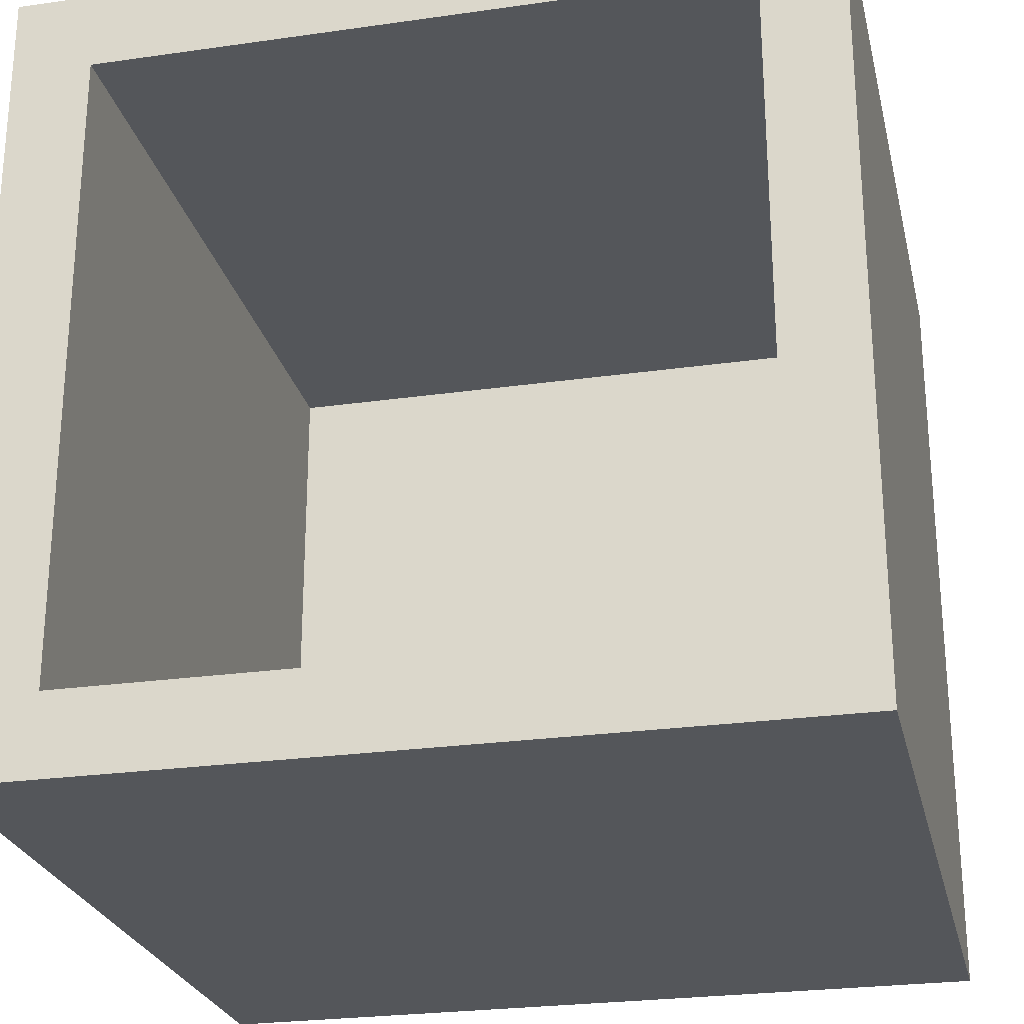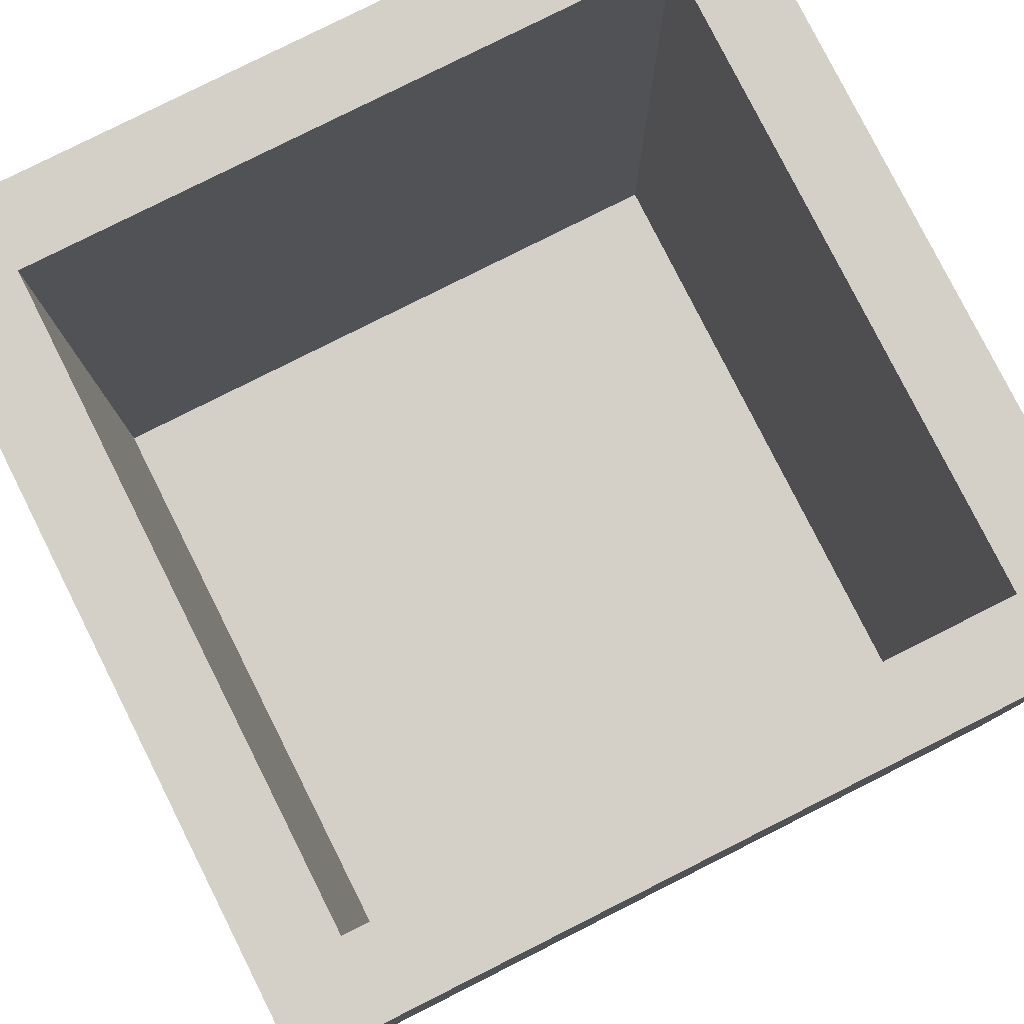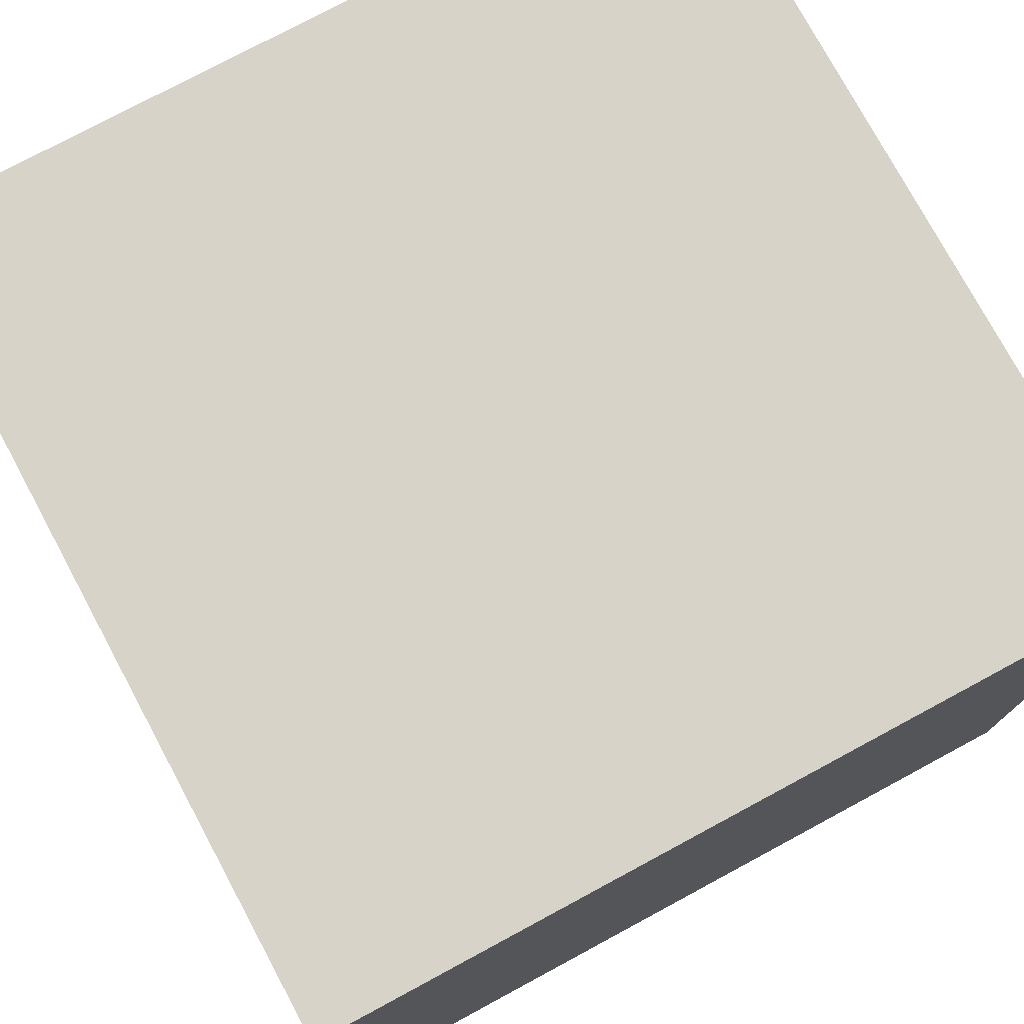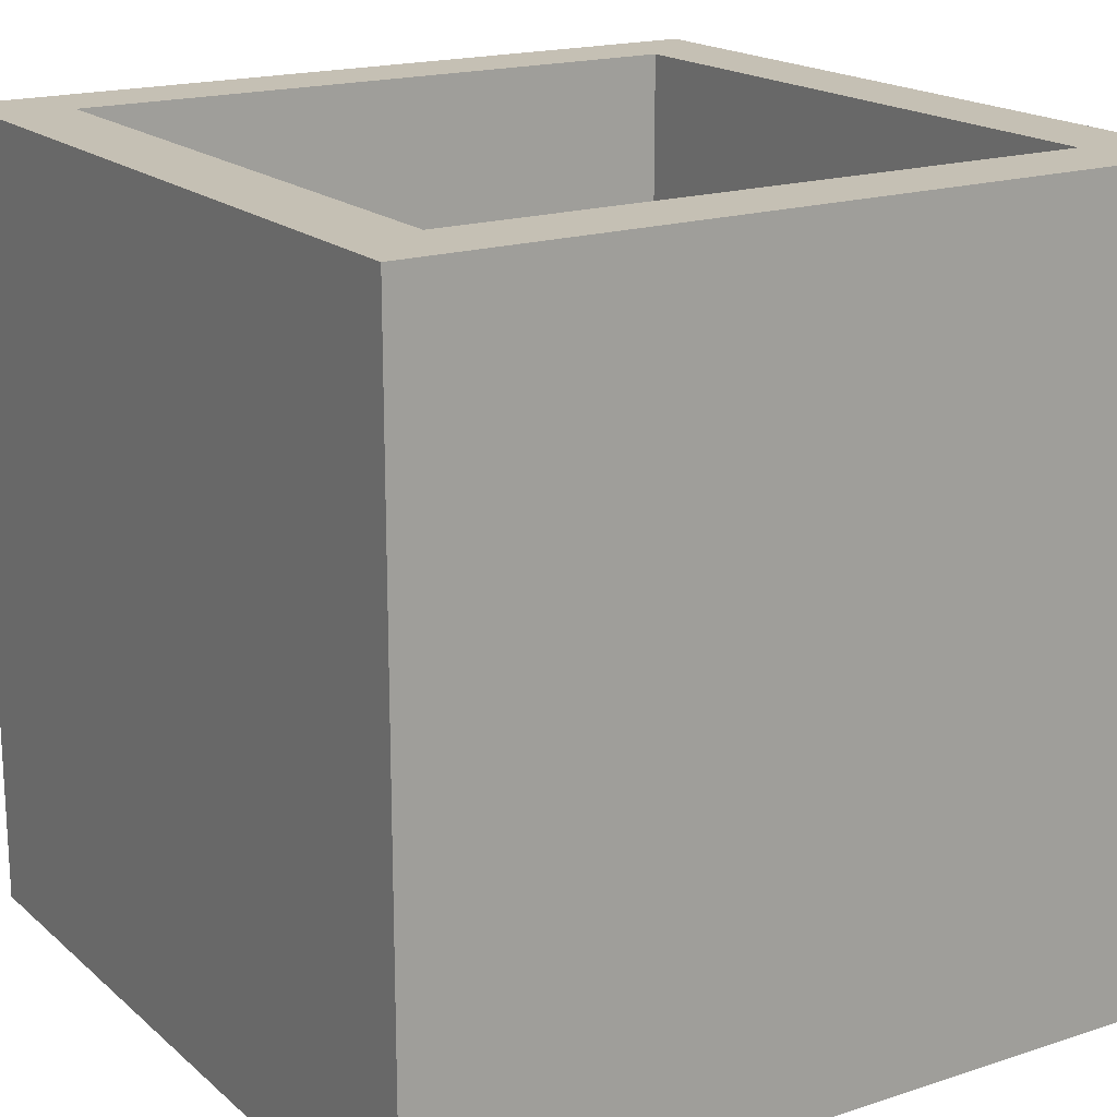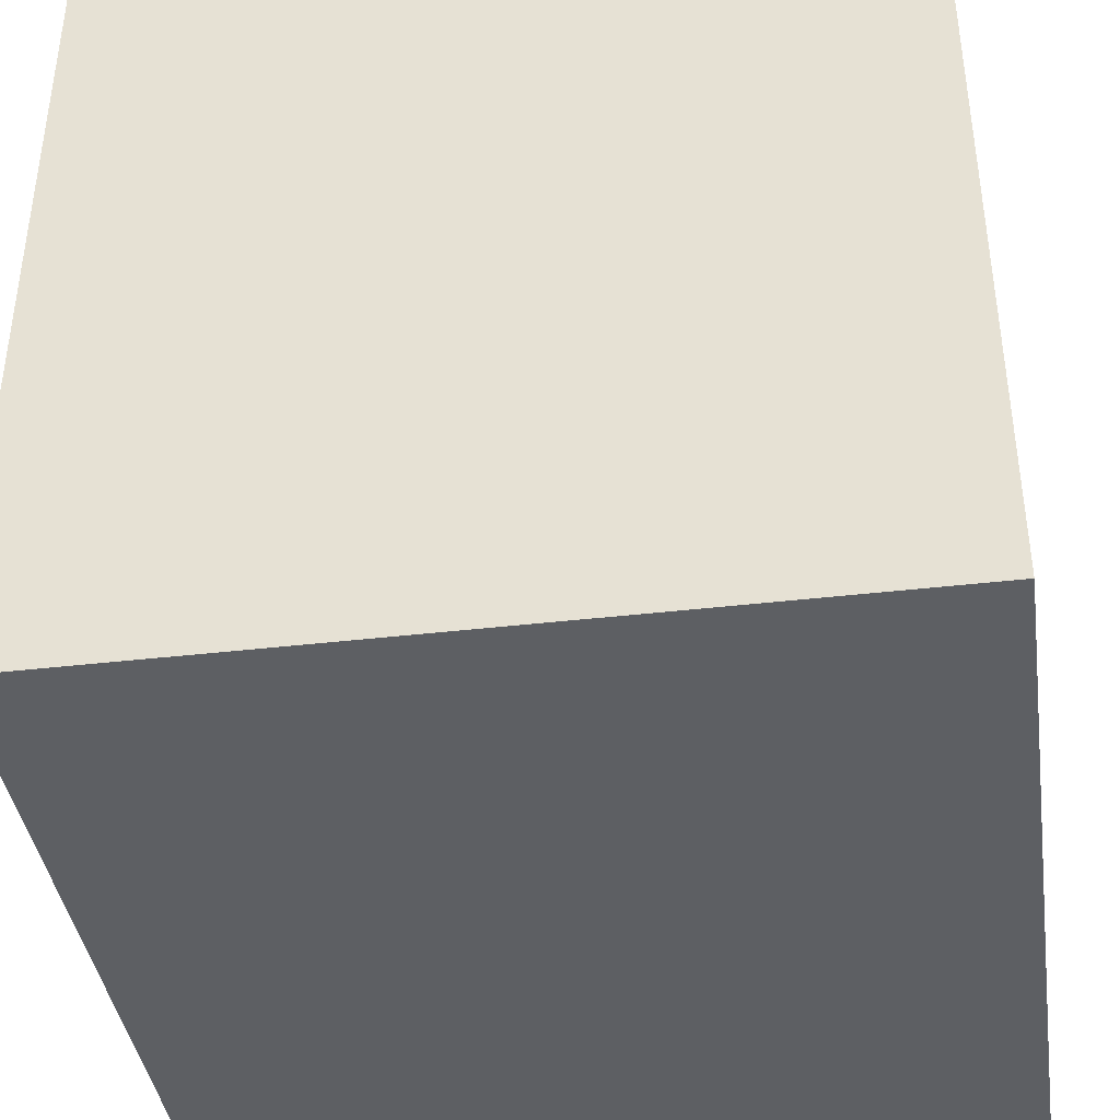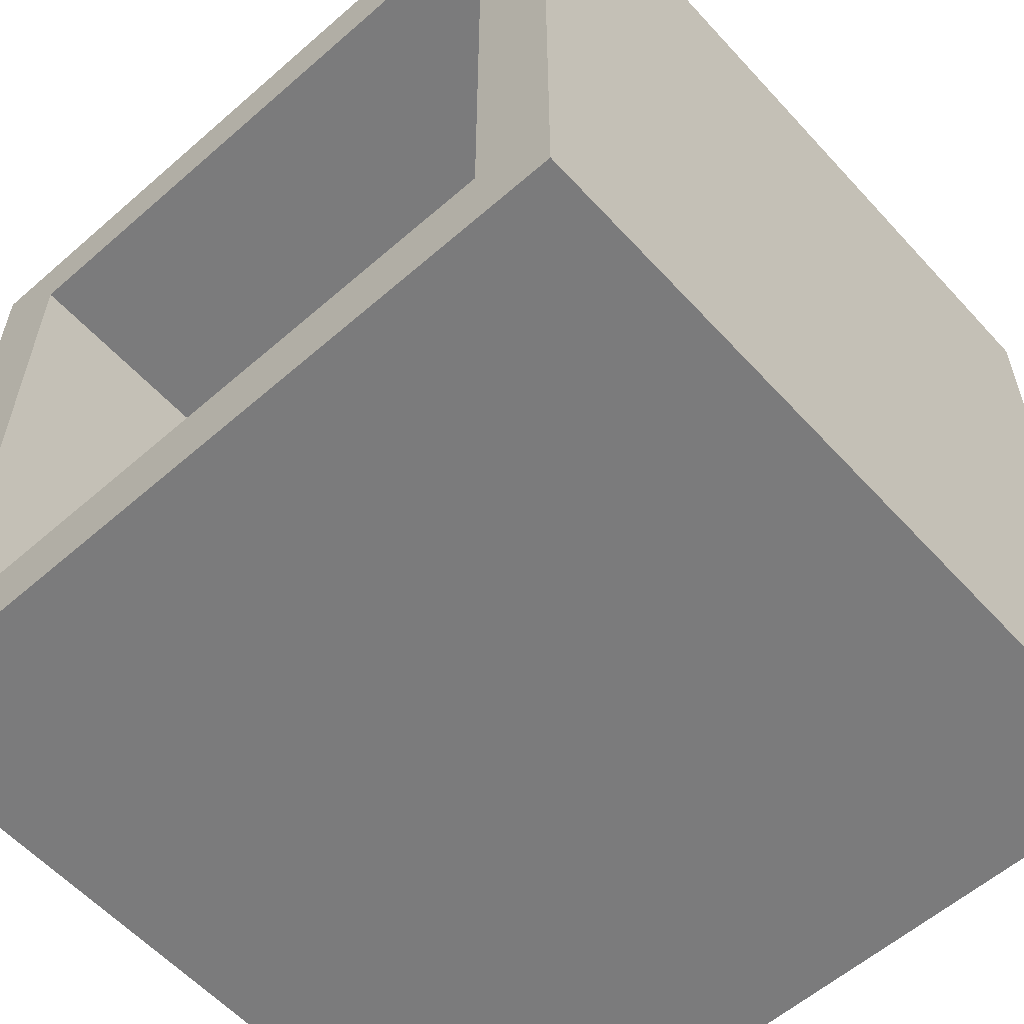
<metadata>
{"format":"obj","ext":"obj","renderer":"f3d","projection":"perspective","resolution":1024,"background":"white","views":[{"elev":-25.5,"azim":-167.1,"up":"+Z"},{"elev":79.9,"azim":153.3,"up":"+Y"},{"elev":76.5,"azim":61.7,"up":"+Z"},{"elev":18.2,"azim":57.7,"up":"+Y"},{"elev":-40.2,"azim":98.2,"up":"+Y"},{"elev":-58.5,"azim":-138.0,"up":"+Z"}]}
</metadata>
<code>
g Activate_BombCreater_Body
v -5 -5 5
v -5 -5 -5
v -5 5 5
v -5 5 -5
v 4 -4 4
v 4 -4 -4
v 4 5 4
v 4 5 -4
v -4 -4 4
v -4 -4 -4
v -4 5 4
v -4 5 -4
v 5 -5 5
v 5 -5 -5
v 5 5 5
v 5 5 -5
v -5 -5 5
v -5 5 5
v 5 -5 5
v 5 5 5
v -4 -4 -4
v -4 5 -4
v 4 -4 -4
v 4 5 -4
v -4 -4 4
v -4 5 4
v 4 -4 4
v 4 5 4
v -5 -5 -5
v -5 5 -5
v 5 -5 -5
v 5 5 -5
v -5 -5 5
v 5 -5 5
v -5 -5 -5
v 5 -5 -5
v -4 -4 4
v 4 -4 4
v -4 -4 -4
v 4 -4 -4
v -5 5 5
v 5 5 5
v -4 5 4
v 4 5 4
v -4 5 -4
v 4 5 -4
v -5 5 -5
v 5 5 -5
f 3 2 1
f 4 2 3
f 7 6 5
f 8 6 7
f 9 10 11
f 11 10 12
f 13 14 15
f 15 14 16
f 19 18 17
f 20 18 19
f 23 22 21
f 24 22 23
f 25 26 27
f 27 26 28
f 29 30 31
f 31 30 32
f 35 34 33
f 36 34 35
f 37 38 39
f 39 38 40
f 41 42 43
f 43 42 44
f 41 43 45
f 44 42 46
f 41 45 47
f 45 46 47
f 46 42 48
f 47 46 48

</code>
